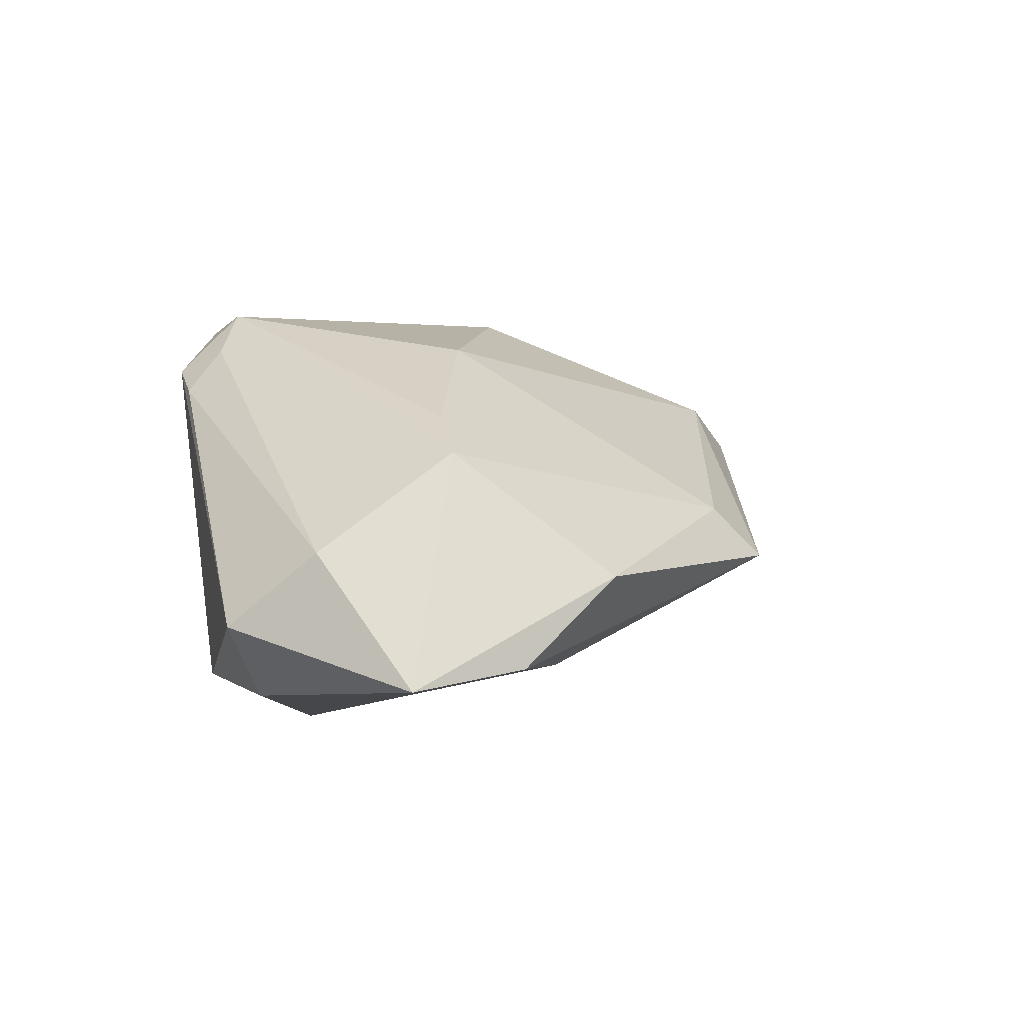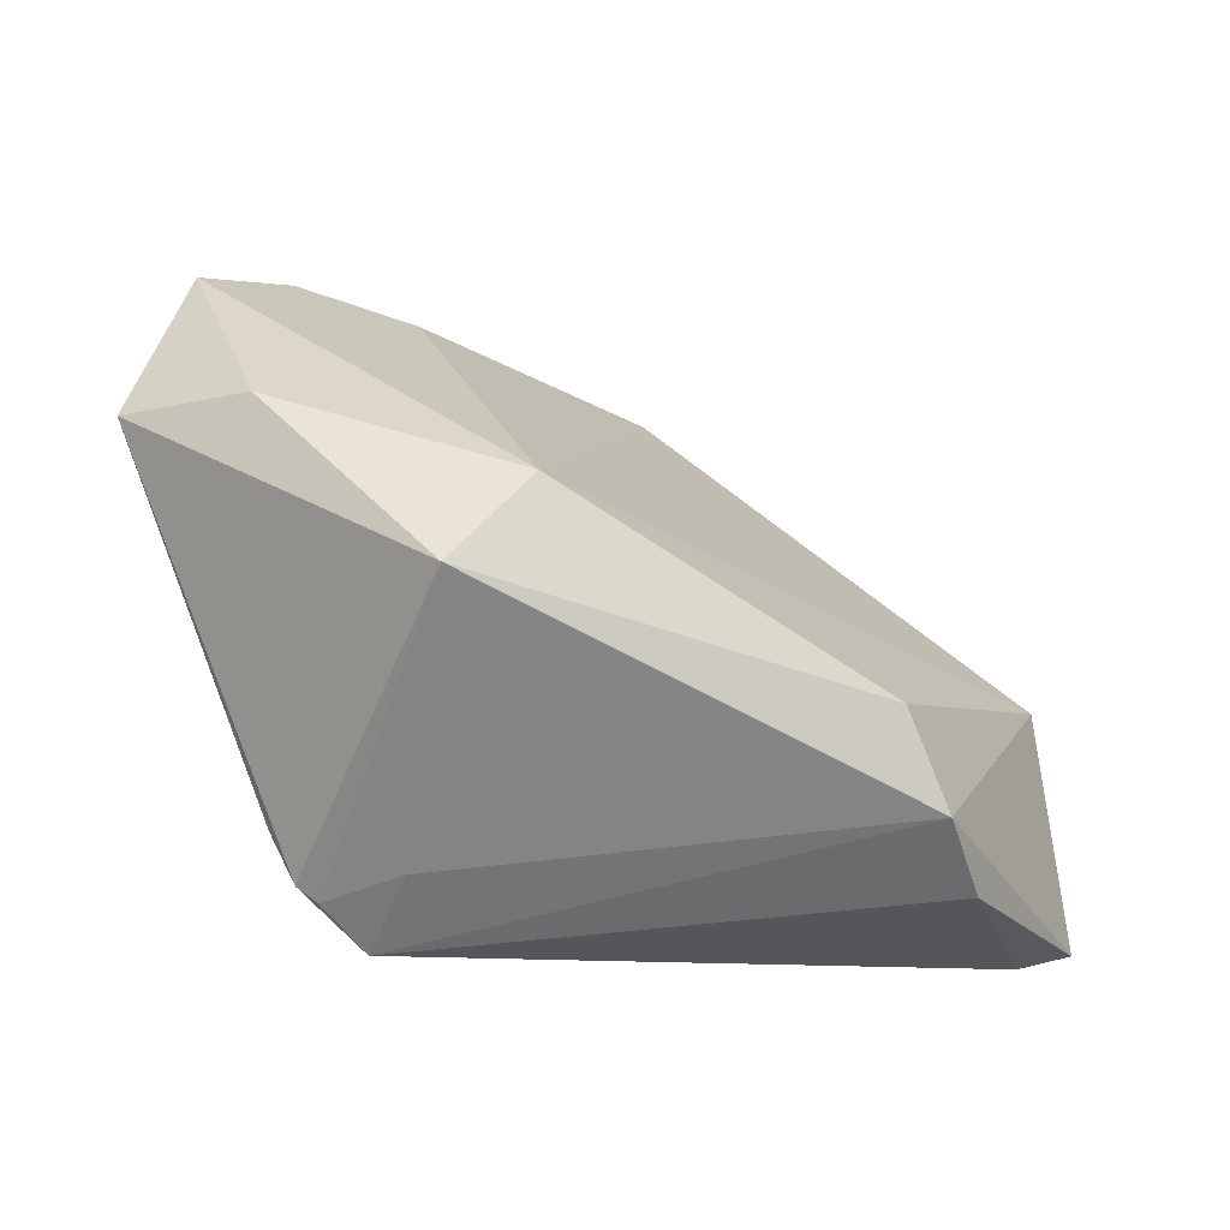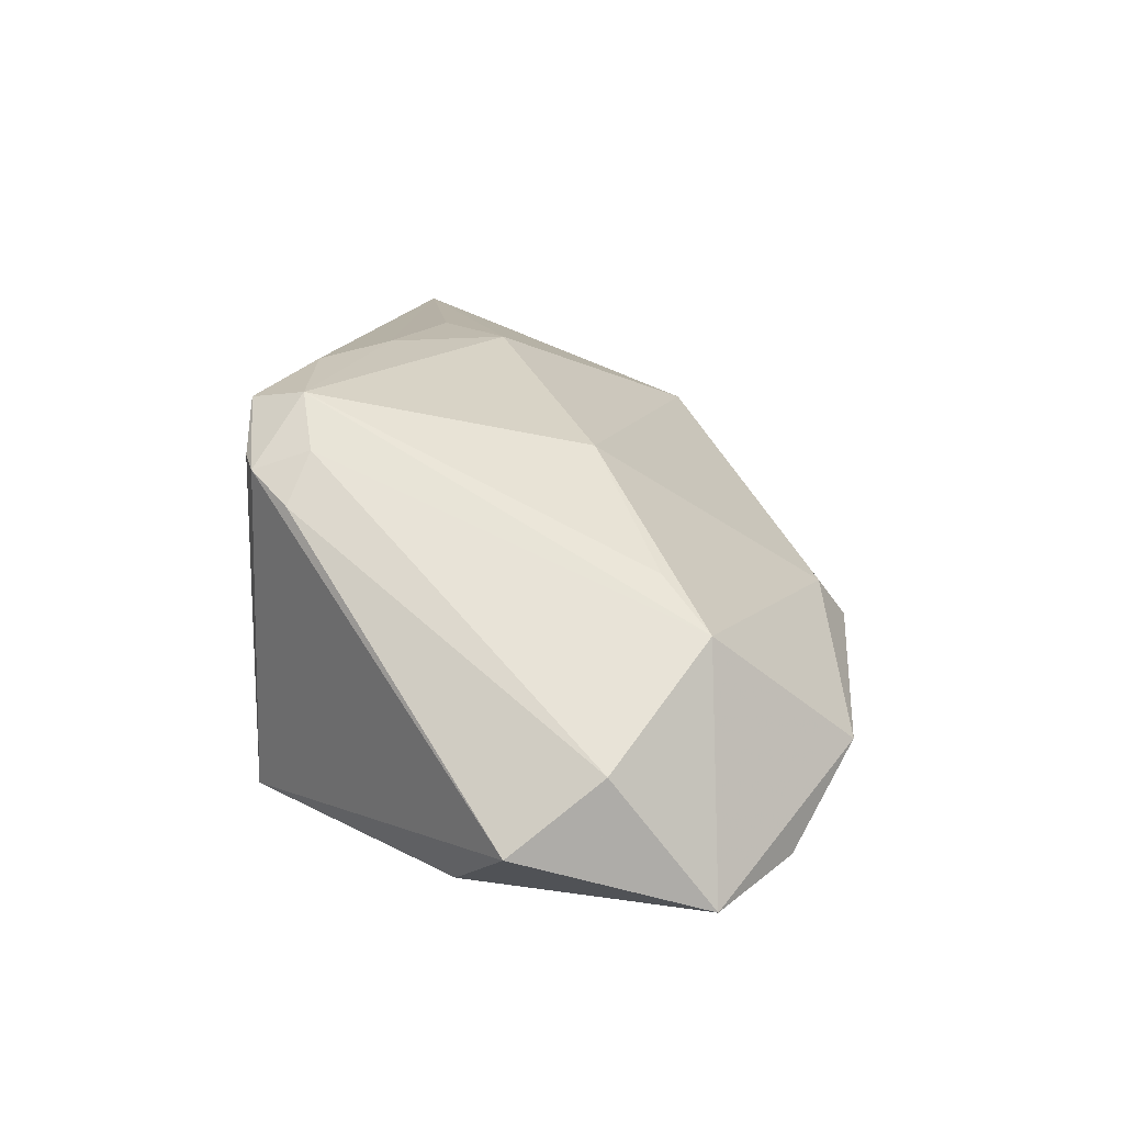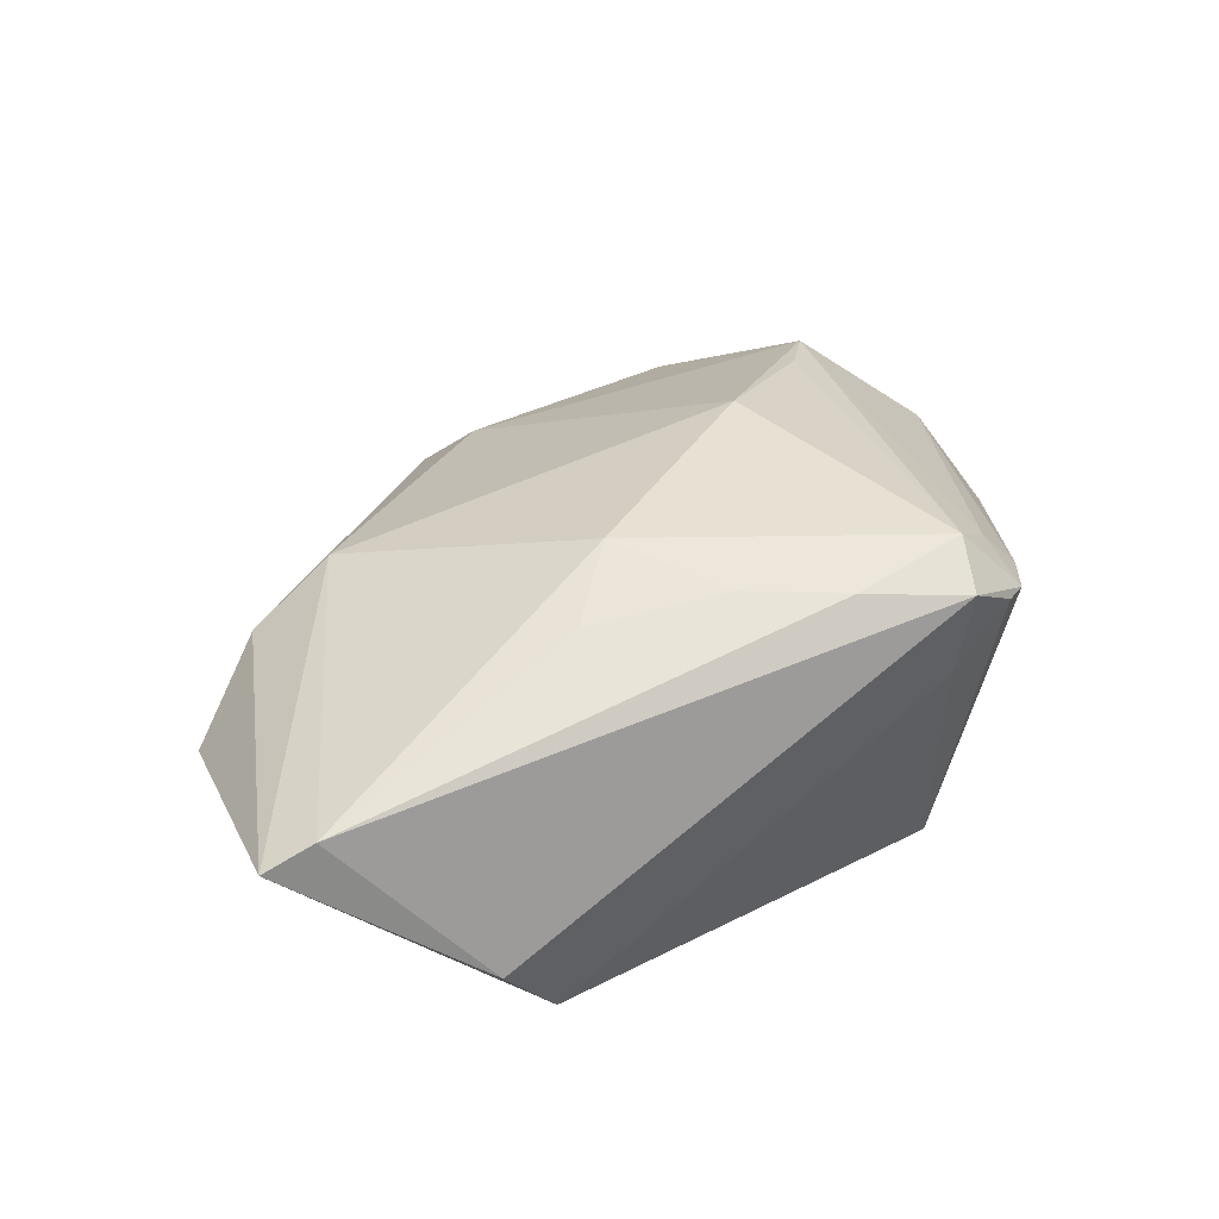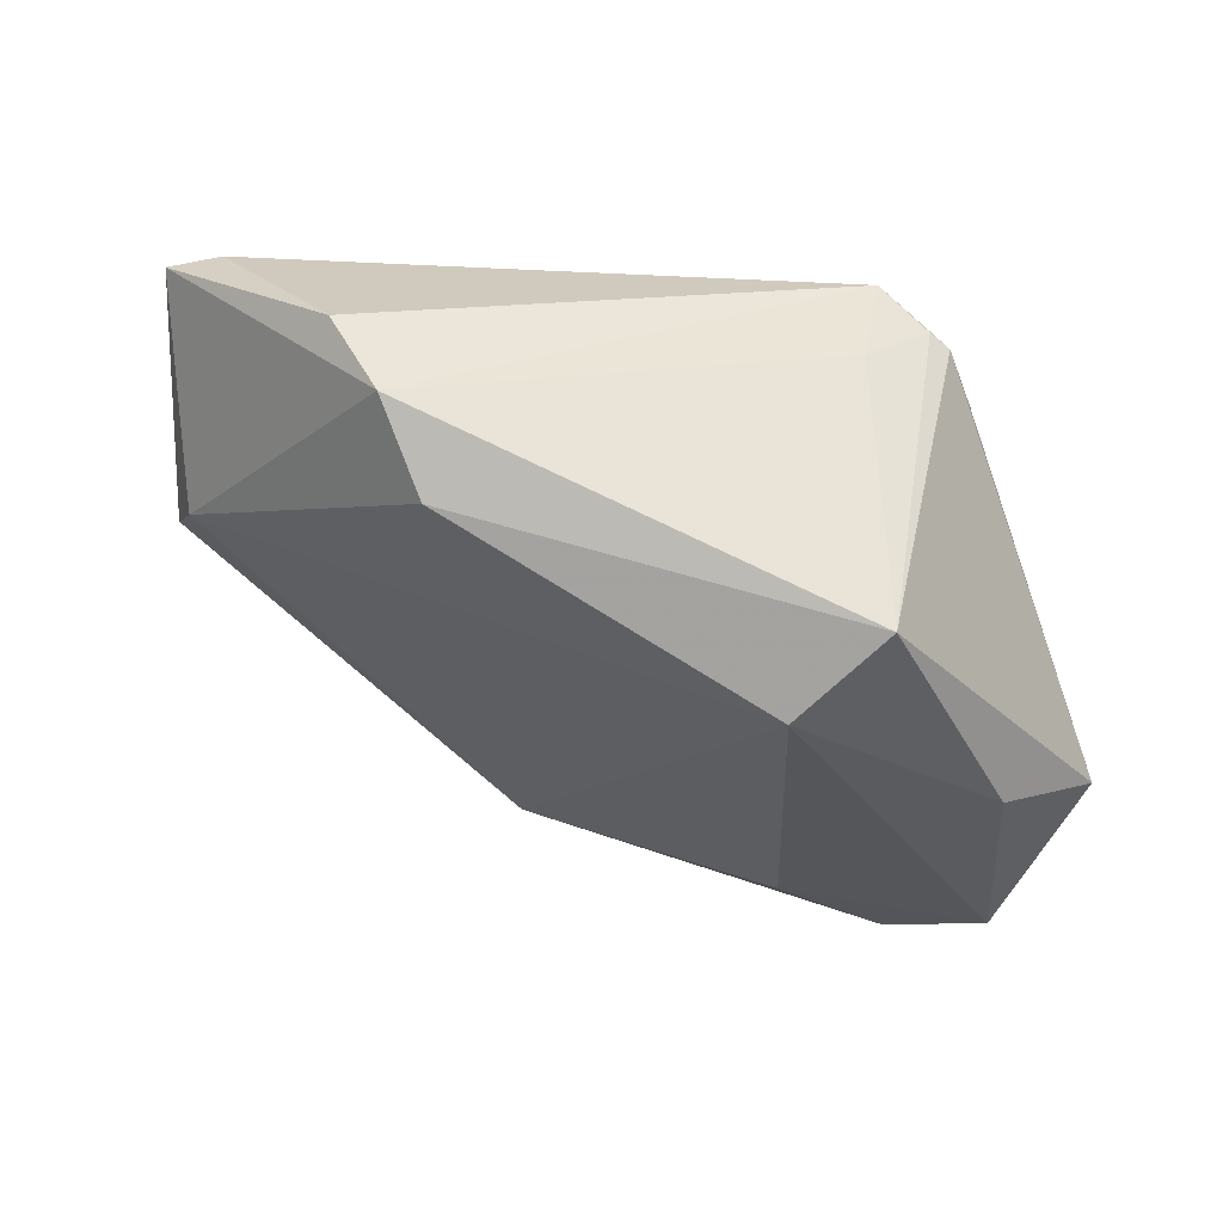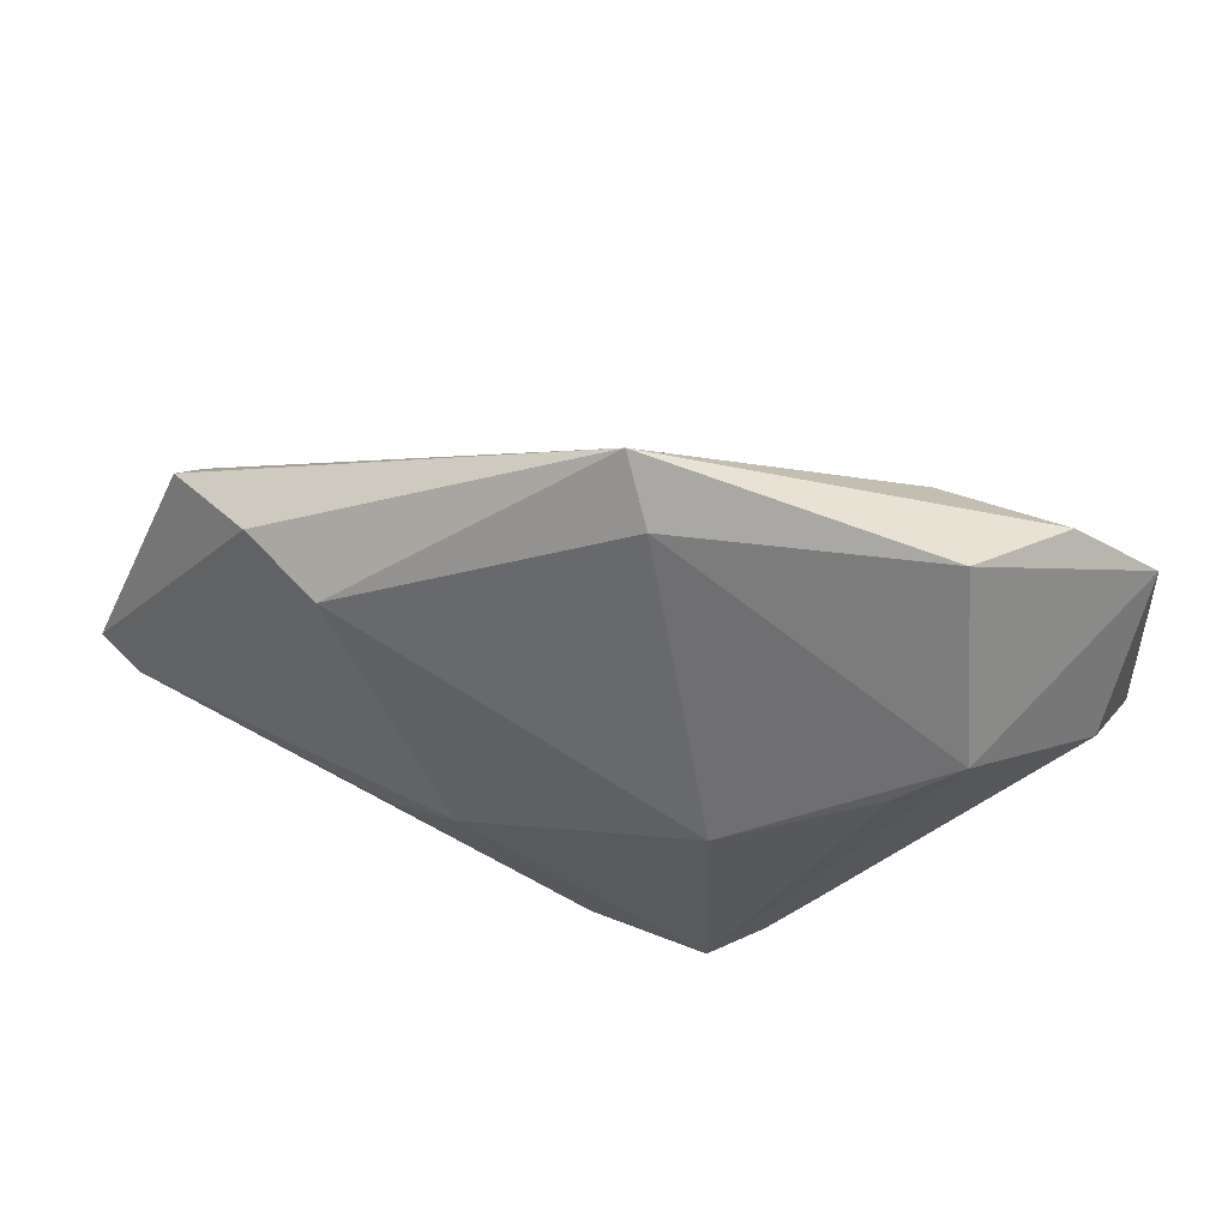
<metadata>
{"format":"obj","ext":"obj","renderer":"f3d","projection":"perspective","resolution":1024,"background":"white","views":[{"elev":-5.5,"azim":120.5,"up":"+Z"},{"elev":-61.5,"azim":170.6,"up":"+Y"},{"elev":14.4,"azim":90.9,"up":"+Z"},{"elev":55.9,"azim":-36.7,"up":"+Z"},{"elev":-33.6,"azim":-14.6,"up":"+Z"},{"elev":75.3,"azim":26.1,"up":"+Y"}]}
</metadata>
<code>
v 0.0201 -0.02085 0.02432
v 0.007614 -0.01749 -0.02794
v -0.01888 -0.007951 0.02627
v -0.05788 -0.01072 0.02305
v 0.0455 0.02361 -0.02522
v 0.01588 0.01072 0.01764
v 0.04971 0.001722 -0.01792
v 0.03569 0.03195 -0.02265
v 0.02239 -0.02701 0.01776
v 0.02793 0.03901 -0.01229
v 0.04746 0.01217 -0.009877
v -0.03075 -0.02239 -0.01146
v 0.03612 -0.00401 -0.02542
v 0.02839 -0.02199 0.01343
v -0.0301 0.0216 0.01497
v 0.02493 -0.01965 0.01885
v -0.006298 0.0415 -0.007814
v 0.01682 -0.02701 0.02322
v 0.005962 -0.02082 0.02573
v -0.03659 -0.02795 -0.002876
v 0.01438 -0.02795 0.01228
v -0.01012 -0.0004451 0.02585
v -0.05152 0.00749 0.004346
v -0.05207 -0.01193 0.02489
v -0.04076 0.02062 0.01116
v 0.02132 0.02761 -0.02186
v 0.02496 -0.02609 0.0167
v -0.04172 -0.02631 0.006924
v 0.01549 -0.02795 -0.02233
v -0.003784 -0.01353 0.02627
v -0.05229 0.01353 0.007492
v -0.001119 0.03774 -0.002172
v 0.03652 0.02297 0.00173
v 0.03102 0.01781 0.006902
f 4 23 20
f 1 18 27
f 19 18 1
f 19 24 18
f 21 20 29
f 18 20 21
f 17 2 23
f 29 20 12
f 12 2 29
f 12 20 23
f 23 2 12
f 31 23 4
f 4 25 31
f 31 17 23
f 25 17 31
f 13 2 5
f 29 2 13
f 7 13 5
f 7 27 29
f 29 13 7
f 28 20 18
f 18 24 28
f 4 20 28
f 28 24 4
f 1 6 22
f 22 24 3
f 1 33 34
f 34 6 1
f 33 6 34
f 9 27 18
f 18 21 9
f 29 27 9
f 9 21 29
f 5 2 26
f 2 17 26
f 10 33 5
f 15 17 25
f 24 22 15
f 15 25 4
f 4 24 15
f 15 22 6
f 27 7 14
f 30 19 1
f 1 22 30
f 30 22 3
f 3 24 30
f 24 19 30
f 5 26 8
f 8 10 5
f 8 26 17
f 17 10 8
f 32 15 6
f 17 15 32
f 32 6 33
f 33 10 32
f 32 10 17
f 11 14 7
f 5 33 11
f 11 7 5
f 1 27 16
f 27 14 16
f 14 11 16
f 16 33 1
f 16 11 33

</code>
